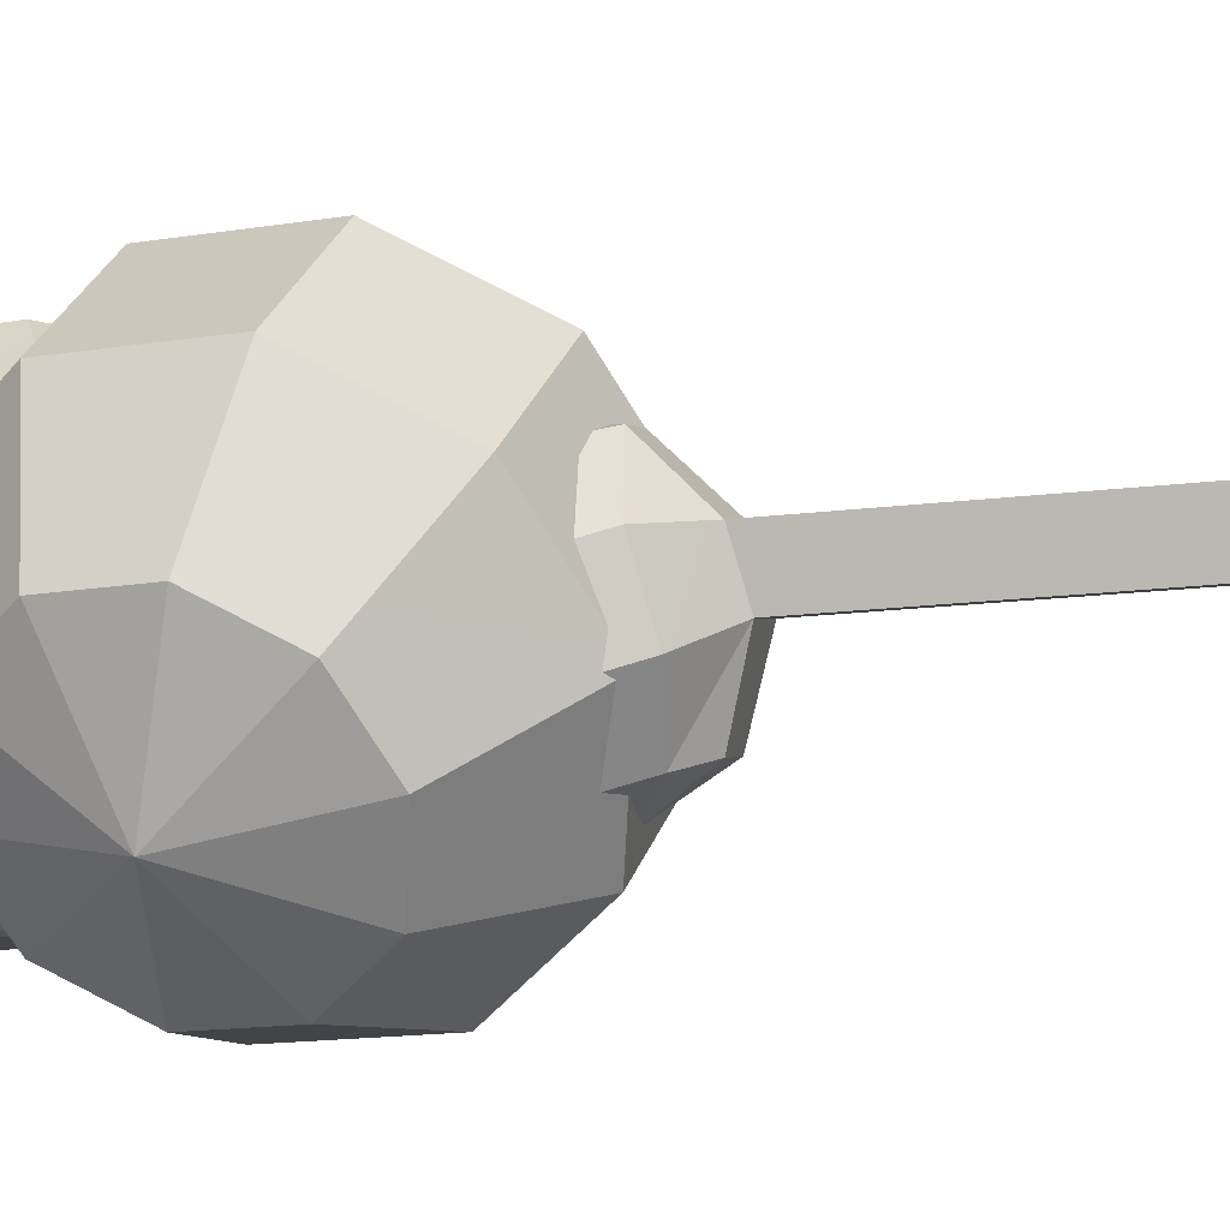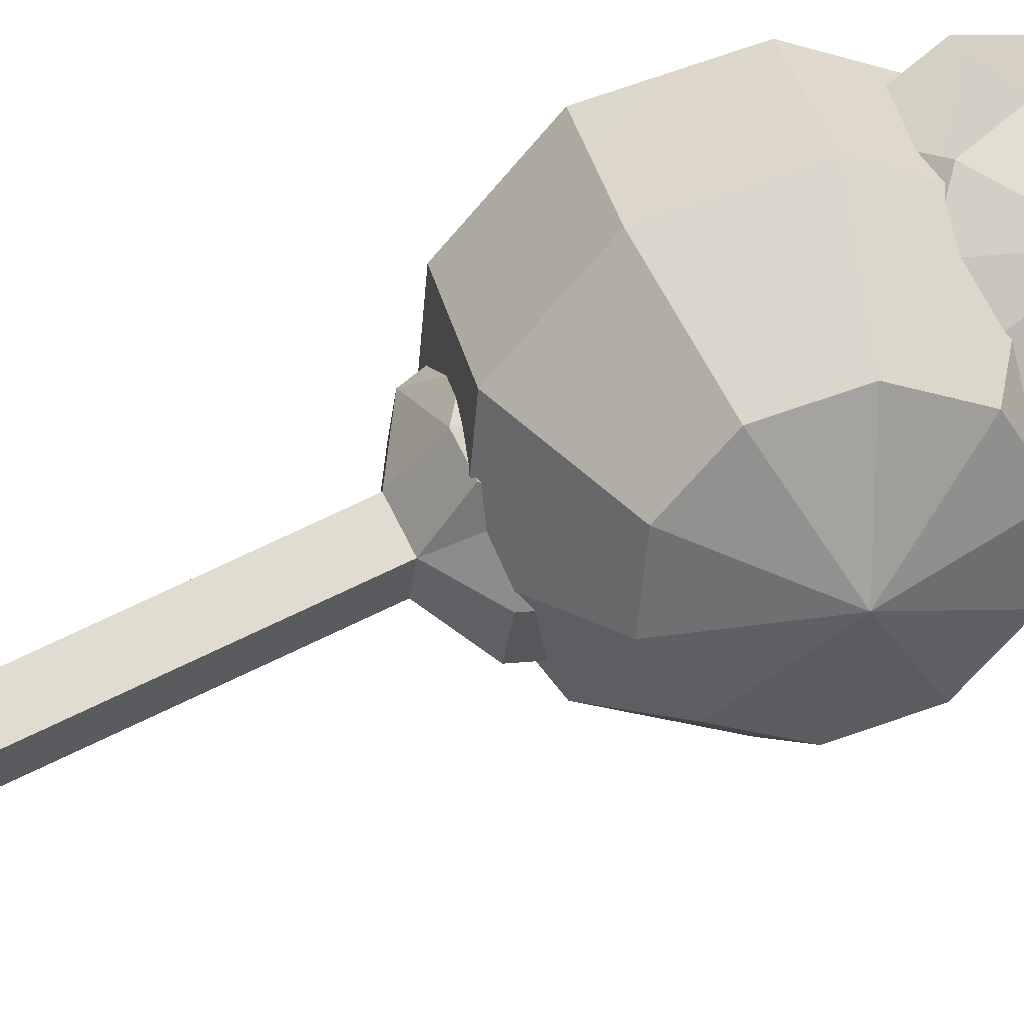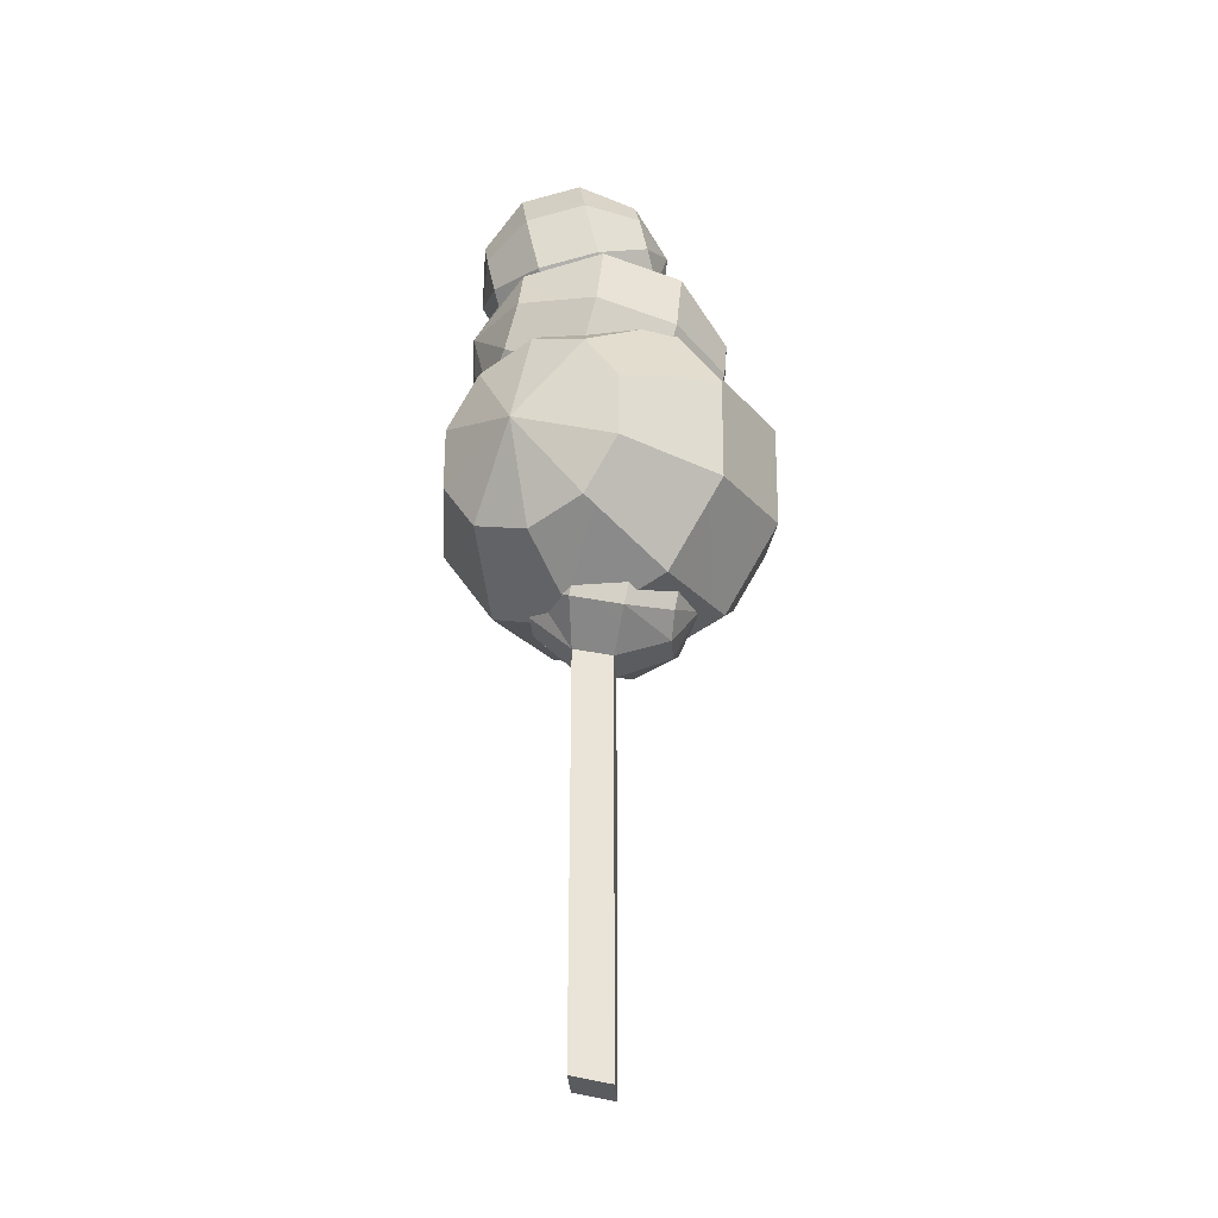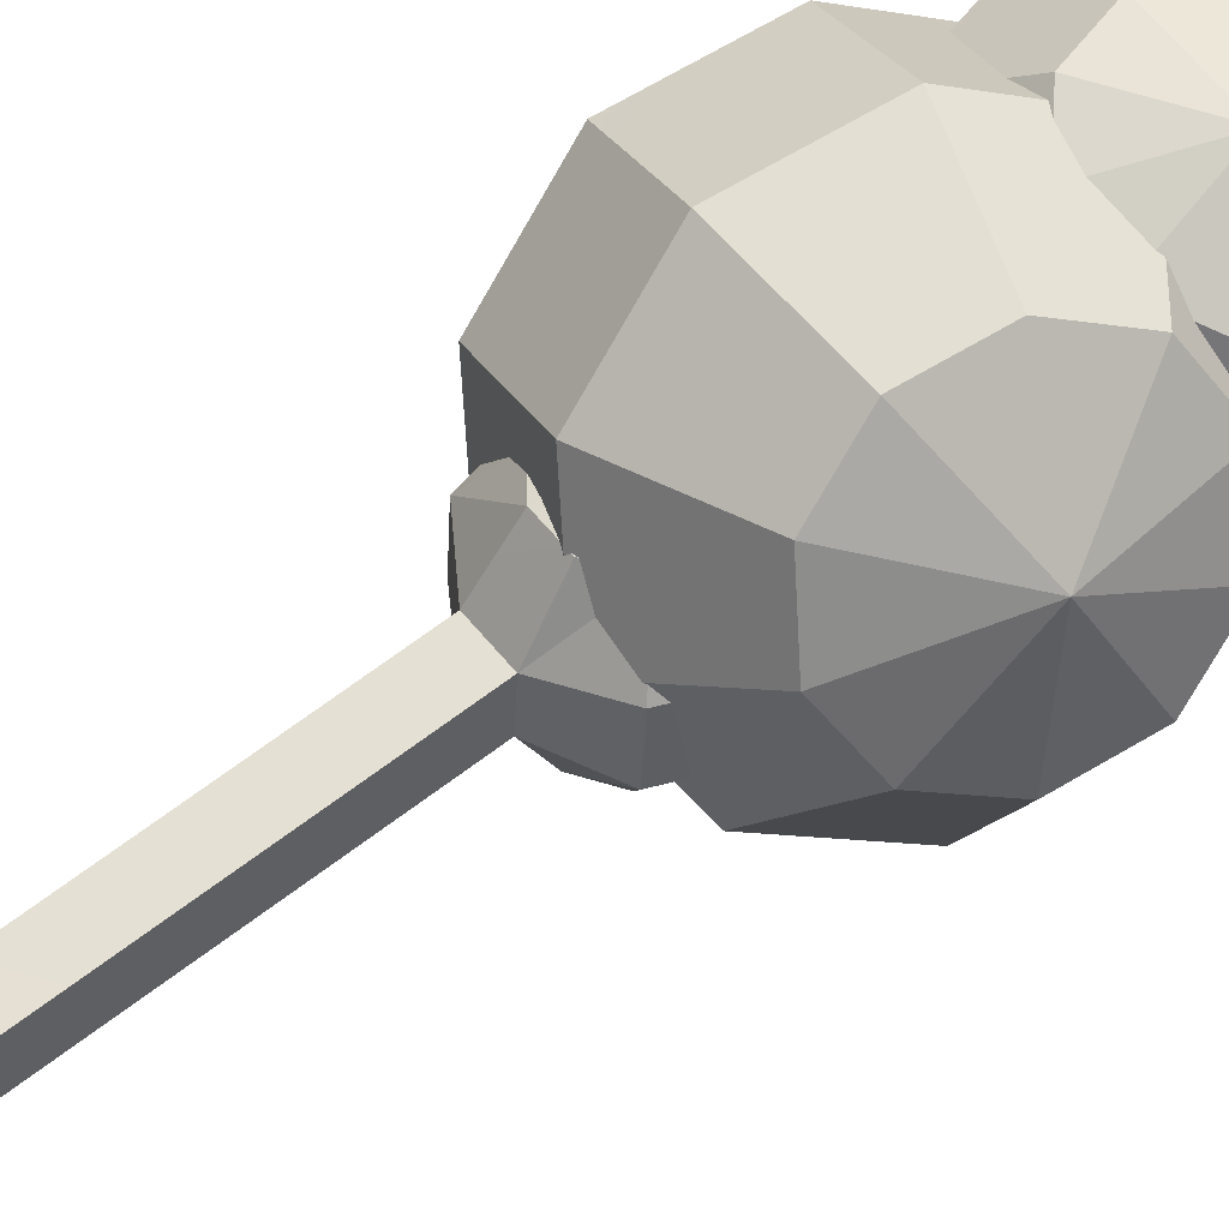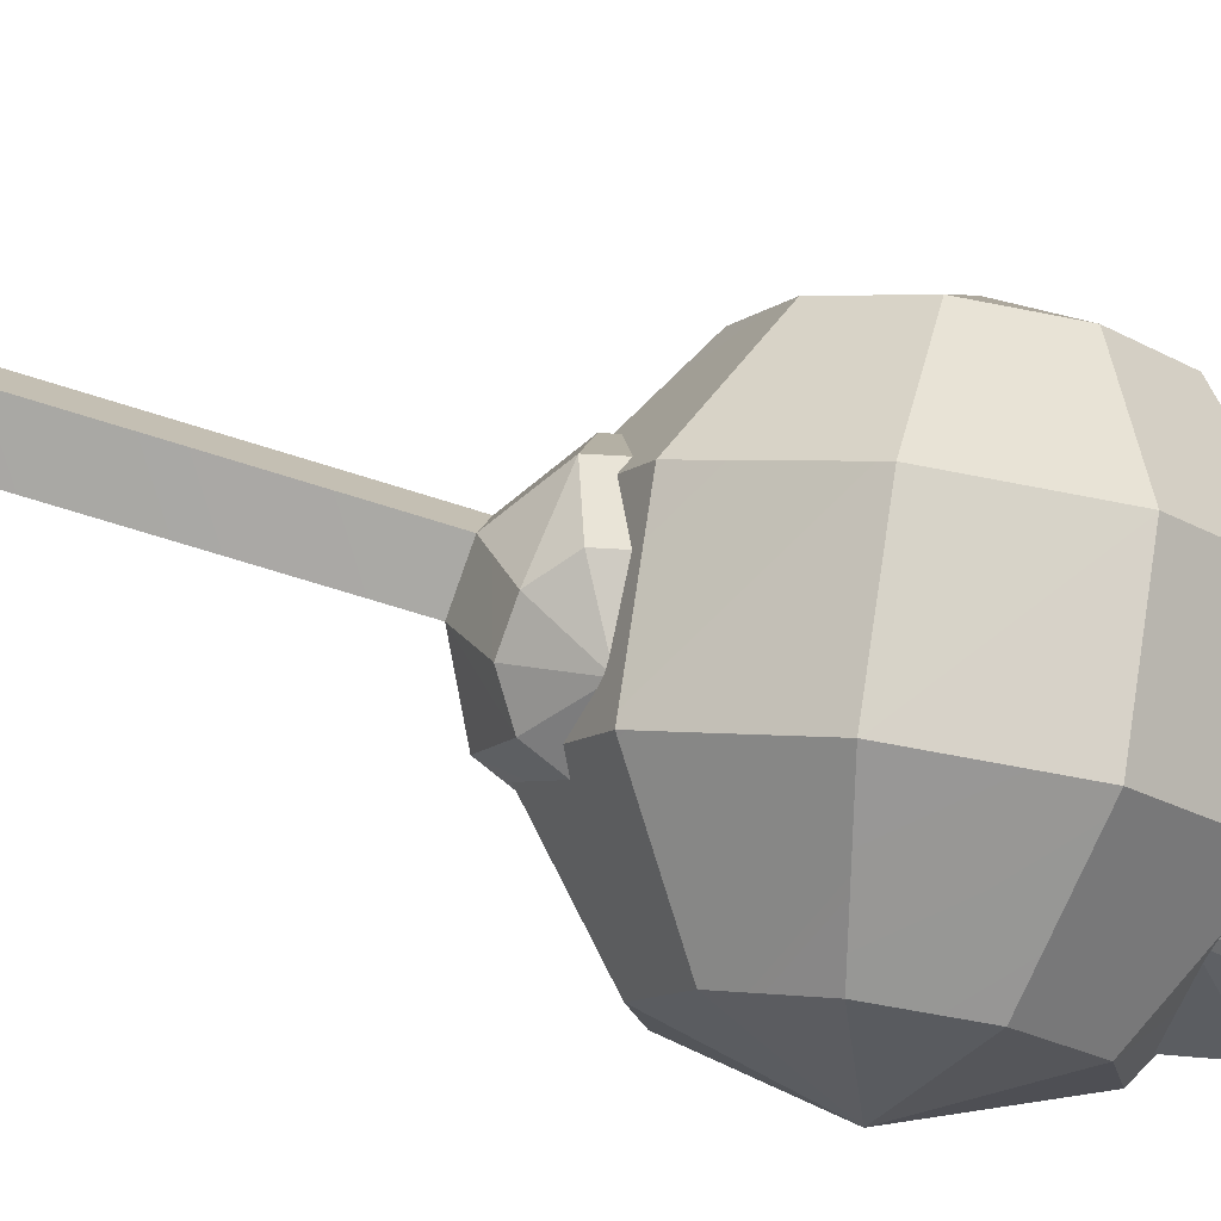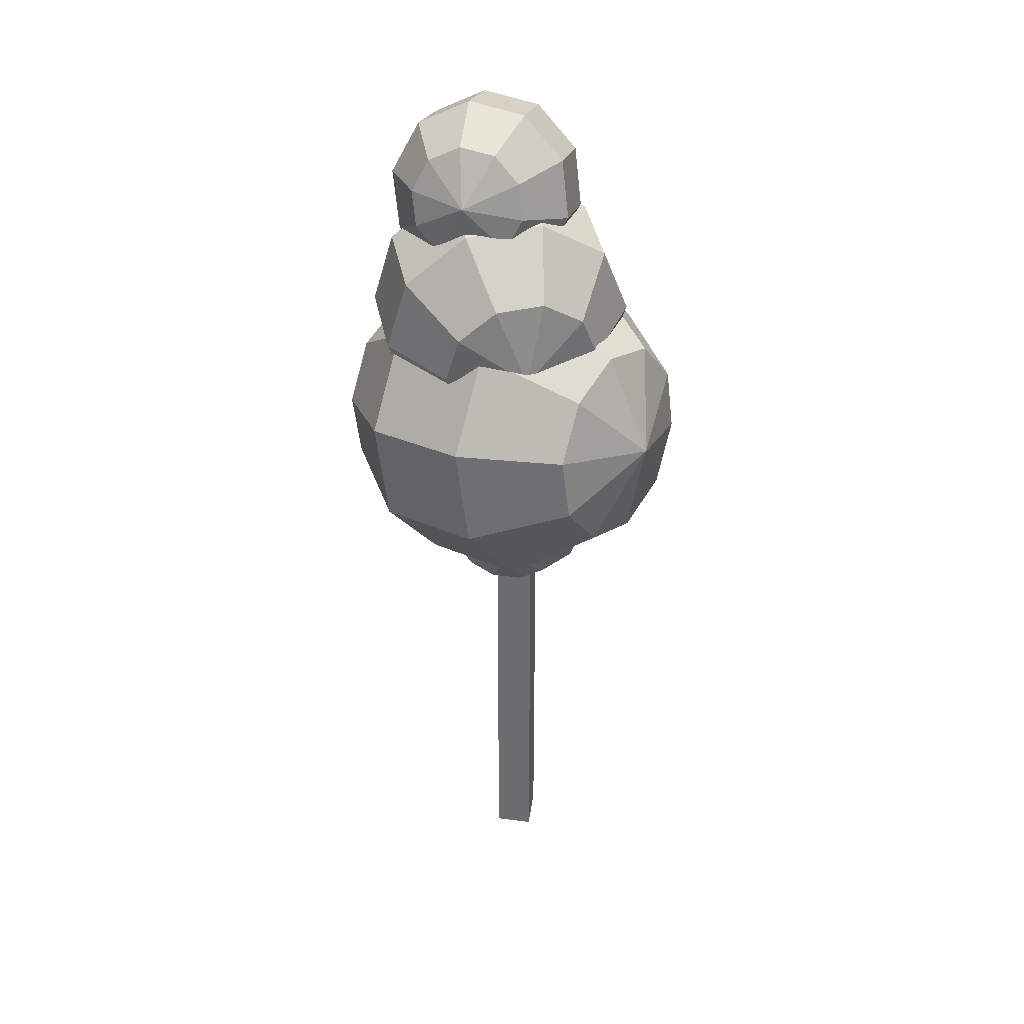
<metadata>
{"format":"obj","ext":"obj","renderer":"f3d","projection":"perspective","resolution":1024,"background":"white","views":[{"elev":-14.1,"azim":-73.3,"up":"+Z"},{"elev":78.7,"azim":64.9,"up":"+Z"},{"elev":-32.8,"azim":80.5,"up":"+Y"},{"elev":70.0,"azim":53.3,"up":"+Z"},{"elev":-61.8,"azim":71.3,"up":"+Z"},{"elev":35.2,"azim":175.5,"up":"+Y"}]}
</metadata>
<code>
o Arbol
v 0.5476 2.234 -0.04176
v 0.4727 2.506 -0.07821
v 0.3606 2.455 0.1933
v 0.4487 1.975 0.01655
v 0.4068 2.287 0.2161
v 0.2137 1.826 0.07487
v 0.3455 2.126 0.2525
v -0.06743 1.845 0.1113
v 0.2004 2.035 0.289
v -0.2875 2.025 0.1113
v 0.02664 2.046 0.3109
v -0.3622 2.296 0.07487
v -0.1093 2.157 0.3109
v -0.2633 2.556 0.01564
v -0.1556 2.325 0.2881
v -0.02848 2.705 -0.04267
v -0.09431 2.486 0.2516
v 0.2526 2.686 -0.07821
v 0.05079 2.578 0.2161
v 0.2246 2.566 0.1933
v 0.5068 2.184 -0.3333
v 0.4319 2.456 -0.3698
v 0.408 1.924 -0.275
v 0.1731 1.776 -0.2167
v -0.1082 1.795 -0.1803
v -0.328 1.974 -0.1803
v -0.403 2.246 -0.2167
v -0.3041 2.506 -0.2759
v -0.06926 2.654 -0.3342
v 0.2118 2.635 -0.3698
v 0.3 2.155 -0.5475
v 0.2537 2.323 -0.5693
v 0.2389 1.995 -0.511
v 0.09384 1.903 -0.4746
v -0.07996 1.915 -0.4527
v -0.216 2.026 -0.4527
v -0.2622 2.193 -0.4755
v -0.2011 2.354 -0.511
v -0.05604 2.446 -0.5475
v 0.1178 2.434 -0.5702
v 0.1383 2.322 0.3427
v 0.006369 2.159 -0.6012
v 0.2781 1.371 -0.03083
v 0.2296 1.537 -0.08277
v 0.1039 1.507 0.05664
v 0.218 1.202 -0.005317
v 0.1339 1.404 0.08853
v 0.05694 1.095 -0.03994
v 0.0968 1.3 0.1049
v -0.07882 1.092 -0.07274
v 0.006597 1.234 0.09856
v -0.2428 1.193 -0.1147
v -0.1023 1.231 0.07304
v -0.2914 1.359 -0.1666
v -0.1879 1.294 0.03751
v -0.2312 1.528 -0.1921
v -0.218 1.396 0.005617
v -0.08543 1.634 -0.1821
v -0.1809 1.501 -0.01078
v 0.09065 1.638 -0.1402
v -0.09067 1.567 -0.004406
v 0.01799 1.569 0.02111
v 0.3219 1.328 -0.2112
v 0.2733 1.494 -0.2623
v 0.2617 1.159 -0.1848
v 0.09065 1.061 -0.1793
v -0.04511 -0.4474 -0.2112
v 0.09065 -0.4445 -0.1793
v 0.05694 -0.4111 -0.03994
v -0.1991 1.149 -0.2942
v -0.04511 1.058 -0.2112
v -0.2476 1.316 -0.3461
v -0.1875 1.485 -0.3725
v -0.04169 1.591 -0.3625
v 0.1344 1.595 -0.3206
v 0.2485 1.29 -0.3825
v 0.2184 1.393 -0.4144
v 0.2114 1.186 -0.3661
v 0.1212 1.12 -0.3725
v 0.01229 1.118 -0.398
v -0.07336 1.18 -0.4345
v -0.1034 1.283 -0.4664
v -0.0663 1.387 -0.4819
v 0.02391 1.453 -0.4764
v 0.1326 1.455 -0.45
v -0.05559 1.413 0.1031
v 0.0861 1.273 -0.48
v 0.3722 2.494 0.1414
v 0.3906 2.697 0.1924
v 0.2139 2.641 0.3127
v 0.2405 2.348 0.06575
v 0.2025 2.516 0.2817
v 0.04578 2.317 -0.007139
v 0.1212 2.426 0.2343
v -0.1376 2.411 -0.04905
v 0.000674 2.407 0.1897
v -0.2396 2.595 -0.04358
v -0.1125 2.465 0.1642
v -0.2212 2.799 0.006528
v -0.1756 2.579 0.1669
v -0.0893 2.944 0.08306
v -0.1642 2.704 0.1979
v 0.1055 2.975 0.156
v -0.0827 2.794 0.2452
v 0.2888 2.881 0.1979
v 0.03758 2.813 0.2908
v 0.151 2.755 0.3163
v 0.4419 2.538 -0.06363
v 0.4604 2.742 -0.01261
v 0.3102 2.393 -0.1393
v 0.1155 2.362 -0.2131
v -0.06789 2.456 -0.2541
v -0.1699 2.64 -0.2495
v -0.1515 2.843 -0.1985
v -0.0196 2.988 -0.1219
v 0.1752 3.02 -0.04905
v 0.3585 2.926 -0.007139
v 0.385 2.633 -0.255
v 0.3963 2.758 -0.224
v 0.3036 2.543 -0.3024
v 0.1831 2.523 -0.347
v 0.06992 2.582 -0.3734
v 0.006825 2.695 -0.3698
v 0.01821 2.821 -0.3388
v 0.09976 2.911 -0.2914
v 0.22 2.93 -0.2468
v 0.3335 2.872 -0.2203
v -0.002287 2.596 0.3036
v 0.2232 2.741 -0.3607
v -0.1123 1.291 0.2152
v 0.1059 1.154 -0.0527
v 0.3688 1.352 0.1587
v -0.2205 1.604 0.3847
v 0.2339 1.436 0.3245
v -0.1777 1.973 0.3901
v 0.167 1.63 0.4284
v 0.000219 2.258 0.2298
v 0.1936 1.858 0.432
v 0.2449 2.349 -0.03538
v 0.3034 2.034 0.3327
v 0.4631 2.212 -0.3033
v 0.4547 2.09 0.1696
v 0.2793 1.937 -0.7288
v 0.1711 2.249 -0.5602
v 0.2364 1.567 -0.7342
v 0.5713 1.899 -0.4718
v 0.05853 1.283 -0.5748
v 0.5285 1.53 -0.4773
v -0.1861 1.192 -0.3096
v 0.3506 1.245 -0.3169
v -0.4043 1.329 -0.04176
v -0.5125 1.642 0.1268
v -0.4697 2.011 0.1323
v -0.2918 2.295 -0.02719
v -0.04716 2.386 -0.2923
v -0.1082 1.911 -0.7734
v -0.1752 2.104 -0.6686
v -0.1346 1.683 -0.7771
v -0.2447 1.507 -0.6777
v -0.3959 1.45 -0.5147
v -0.5308 1.535 -0.3488
v -0.5975 1.729 -0.244
v -0.5711 1.957 -0.2413
v -0.4613 2.133 -0.3397
v -0.31 2.189 -0.5037
v 0.6562 1.812 -0.1001
v 0.5895 2.005 0.003795
v 0.5018 1.709 0.2434
v -0.4431 1.831 -0.5885
v 0.6298 1.584 -0.1037
v 0.52 1.408 -0.005317
v -0.07882 -0.414 -0.07274
f 1 2 3
f 4 1 5
f 6 4 7
f 8 6 9
f 10 8 11
f 12 10 13
f 14 12 15
f 16 14 17
f 18 16 19
f 2 18 20
f 21 22 2
f 23 21 1
f 24 23 4
f 25 24 6
f 26 25 8
f 27 26 10
f 28 27 12
f 29 28 14
f 30 29 16
f 22 30 18
f 31 32 22
f 33 31 21
f 34 33 23
f 35 34 24
f 36 35 25
f 37 36 26
f 38 37 27
f 39 38 28
f 40 39 29
f 32 40 30
f 5 3 41
f 42 32 31
f 7 5 41
f 42 31 33
f 9 7 41
f 42 33 34
f 11 9 41
f 42 34 35
f 13 11 41
f 42 35 36
f 15 13 41
f 42 36 37
f 17 15 41
f 42 37 38
f 19 17 41
f 42 38 39
f 20 19 41
f 42 39 40
f 3 20 41
f 42 40 32
f 43 44 45
f 46 43 47
f 48 46 49
f 50 48 51
f 52 50 53
f 54 52 55
f 56 54 57
f 58 56 59
f 60 58 61
f 44 60 62
f 63 64 44
f 65 63 43
f 66 65 46
f 67 68 69
f 70 71 50
f 72 70 52
f 73 72 54
f 74 73 56
f 75 74 58
f 64 75 60
f 76 77 64
f 78 76 63
f 79 78 65
f 80 79 66
f 81 80 71
f 82 81 70
f 83 82 72
f 84 83 73
f 85 84 74
f 77 85 75
f 47 45 86
f 87 77 76
f 49 47 86
f 87 76 78
f 51 49 86
f 87 78 79
f 53 51 86
f 87 79 80
f 55 53 86
f 87 80 81
f 57 55 86
f 87 81 82
f 59 57 86
f 87 82 83
f 61 59 86
f 87 83 84
f 62 61 86
f 87 84 85
f 45 62 86
f 87 85 77
f 88 89 90
f 91 88 92
f 93 91 94
f 95 93 96
f 97 95 98
f 99 97 100
f 101 99 102
f 103 101 104
f 105 103 106
f 89 105 107
f 108 109 89
f 110 108 88
f 111 110 91
f 112 111 93
f 113 112 95
f 114 113 97
f 115 114 99
f 116 115 101
f 117 116 103
f 109 117 105
f 118 119 109
f 120 118 108
f 121 120 110
f 122 121 111
f 123 122 112
f 124 123 113
f 125 124 114
f 126 125 115
f 127 126 116
f 119 127 117
f 92 90 128
f 129 119 118
f 94 92 128
f 129 118 120
f 96 94 128
f 129 120 121
f 98 96 128
f 129 121 122
f 100 98 128
f 129 122 123
f 102 100 128
f 129 123 124
f 104 102 128
f 129 124 125
f 106 104 128
f 129 125 126
f 107 106 128
f 129 126 127
f 90 107 128
f 129 127 119
f 130 131 132
f 133 130 134
f 135 133 136
f 137 135 138
f 139 137 140
f 141 139 142
f 143 144 141
f 145 143 146
f 147 145 148
f 149 147 150
f 151 149 131
f 152 151 130
f 153 152 133
f 154 153 135
f 155 154 137
f 144 155 139
f 156 157 144
f 158 156 143
f 159 158 145
f 160 159 147
f 161 160 149
f 162 161 151
f 163 162 152
f 164 163 153
f 165 164 154
f 157 165 155
f 166 167 168
f 169 157 156
f 170 166 168
f 169 156 158
f 171 170 168
f 169 158 159
f 132 171 168
f 169 159 160
f 134 132 168
f 169 160 161
f 136 134 168
f 169 161 162
f 138 136 168
f 169 162 163
f 140 138 168
f 169 163 164
f 142 140 168
f 169 164 165
f 167 142 168
f 169 165 157
f 172 69 48
f 67 172 50
f 68 67 71
f 69 68 66
f 146 141 167
f 148 146 166
f 150 148 170
f 131 150 171
f 5 1 3
f 7 4 5
f 9 6 7
f 11 8 9
f 13 10 11
f 15 12 13
f 17 14 15
f 19 16 17
f 20 18 19
f 3 2 20
f 1 21 2
f 4 23 1
f 6 24 4
f 8 25 6
f 10 26 8
f 12 27 10
f 14 28 12
f 16 29 14
f 18 30 16
f 2 22 18
f 21 31 22
f 23 33 21
f 24 34 23
f 25 35 24
f 26 36 25
f 27 37 26
f 28 38 27
f 29 39 28
f 30 40 29
f 22 32 30
f 47 43 45
f 49 46 47
f 51 48 49
f 53 50 51
f 55 52 53
f 57 54 55
f 59 56 57
f 61 58 59
f 62 60 61
f 45 44 62
f 43 63 44
f 46 65 43
f 48 66 46
f 172 67 69
f 52 70 50
f 54 72 52
f 56 73 54
f 58 74 56
f 60 75 58
f 44 64 60
f 63 76 64
f 65 78 63
f 66 79 65
f 71 80 66
f 70 81 71
f 72 82 70
f 73 83 72
f 74 84 73
f 75 85 74
f 64 77 75
f 92 88 90
f 94 91 92
f 96 93 94
f 98 95 96
f 100 97 98
f 102 99 100
f 104 101 102
f 106 103 104
f 107 105 106
f 90 89 107
f 88 108 89
f 91 110 88
f 93 111 91
f 95 112 93
f 97 113 95
f 99 114 97
f 101 115 99
f 103 116 101
f 105 117 103
f 89 109 105
f 108 118 109
f 110 120 108
f 111 121 110
f 112 122 111
f 113 123 112
f 114 124 113
f 115 125 114
f 116 126 115
f 117 127 116
f 109 119 117
f 134 130 132
f 136 133 134
f 138 135 136
f 140 137 138
f 142 139 140
f 167 141 142
f 146 143 141
f 148 145 146
f 150 147 148
f 131 149 150
f 130 151 131
f 133 152 130
f 135 153 133
f 137 154 135
f 139 155 137
f 141 144 139
f 143 156 144
f 145 158 143
f 147 159 145
f 149 160 147
f 151 161 149
f 152 162 151
f 153 163 152
f 154 164 153
f 155 165 154
f 144 157 155
f 50 172 48
f 71 67 50
f 66 68 71
f 48 69 66
f 166 146 167
f 170 148 166
f 171 150 170
f 132 131 171

</code>
